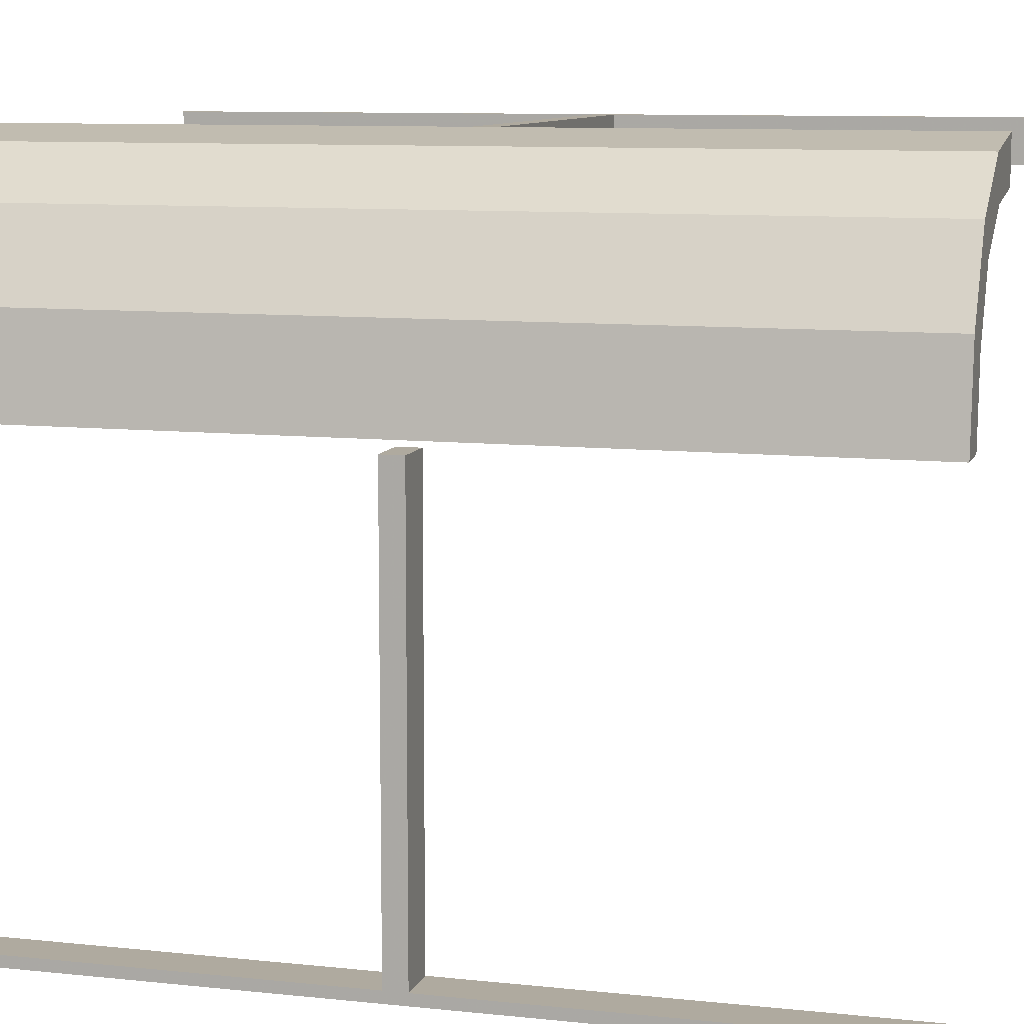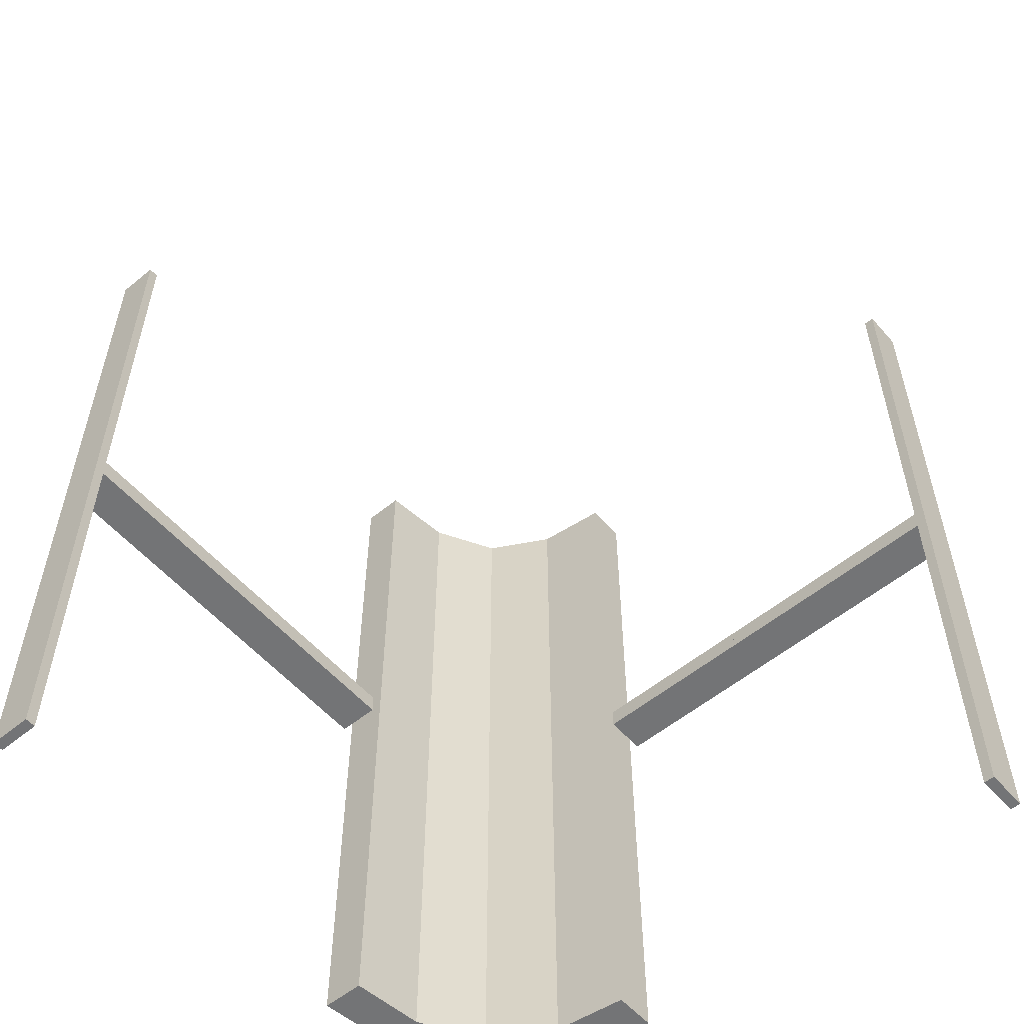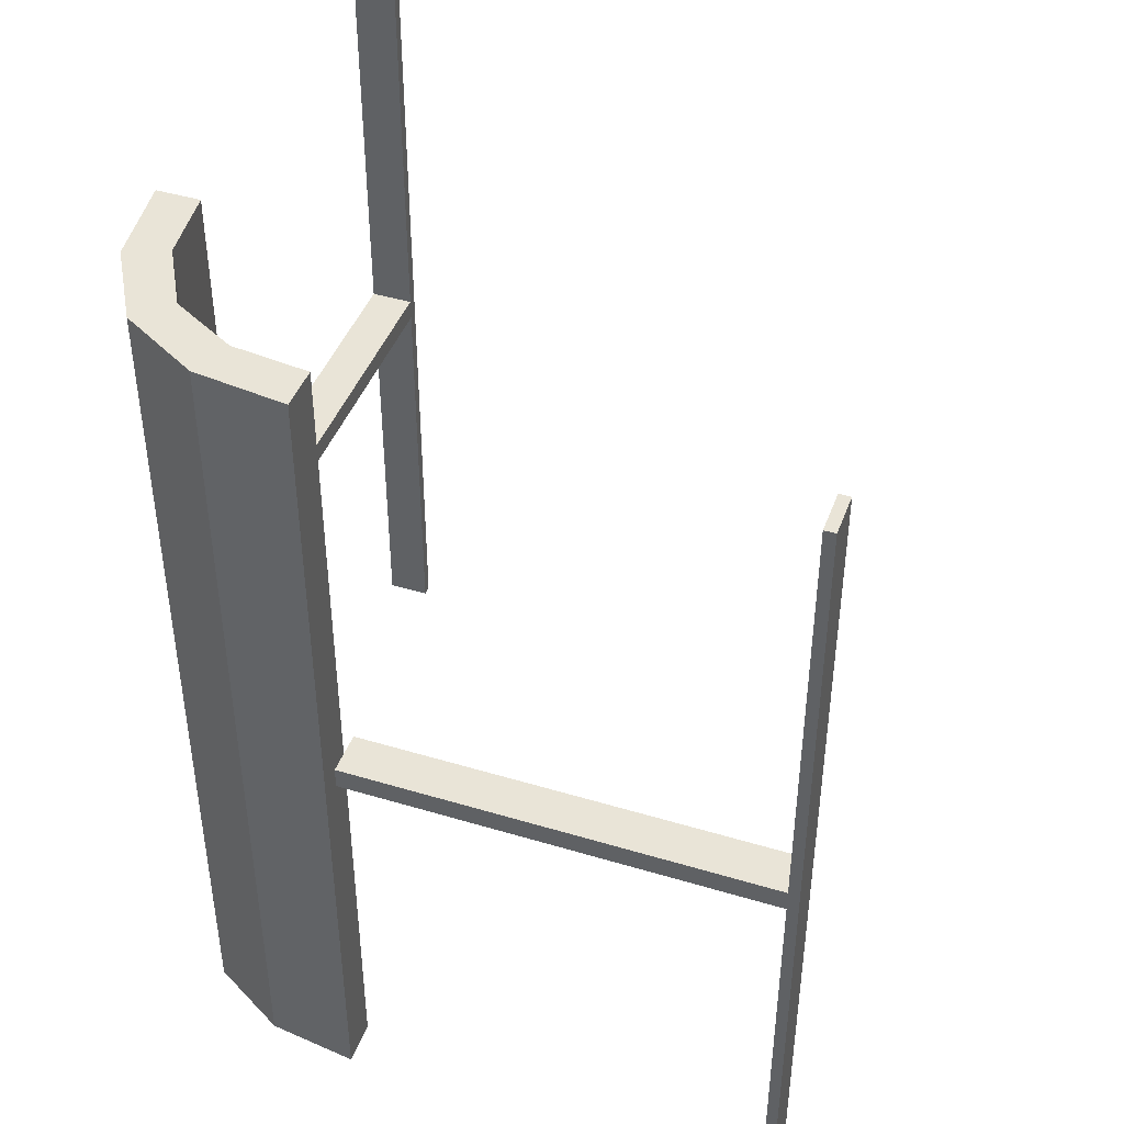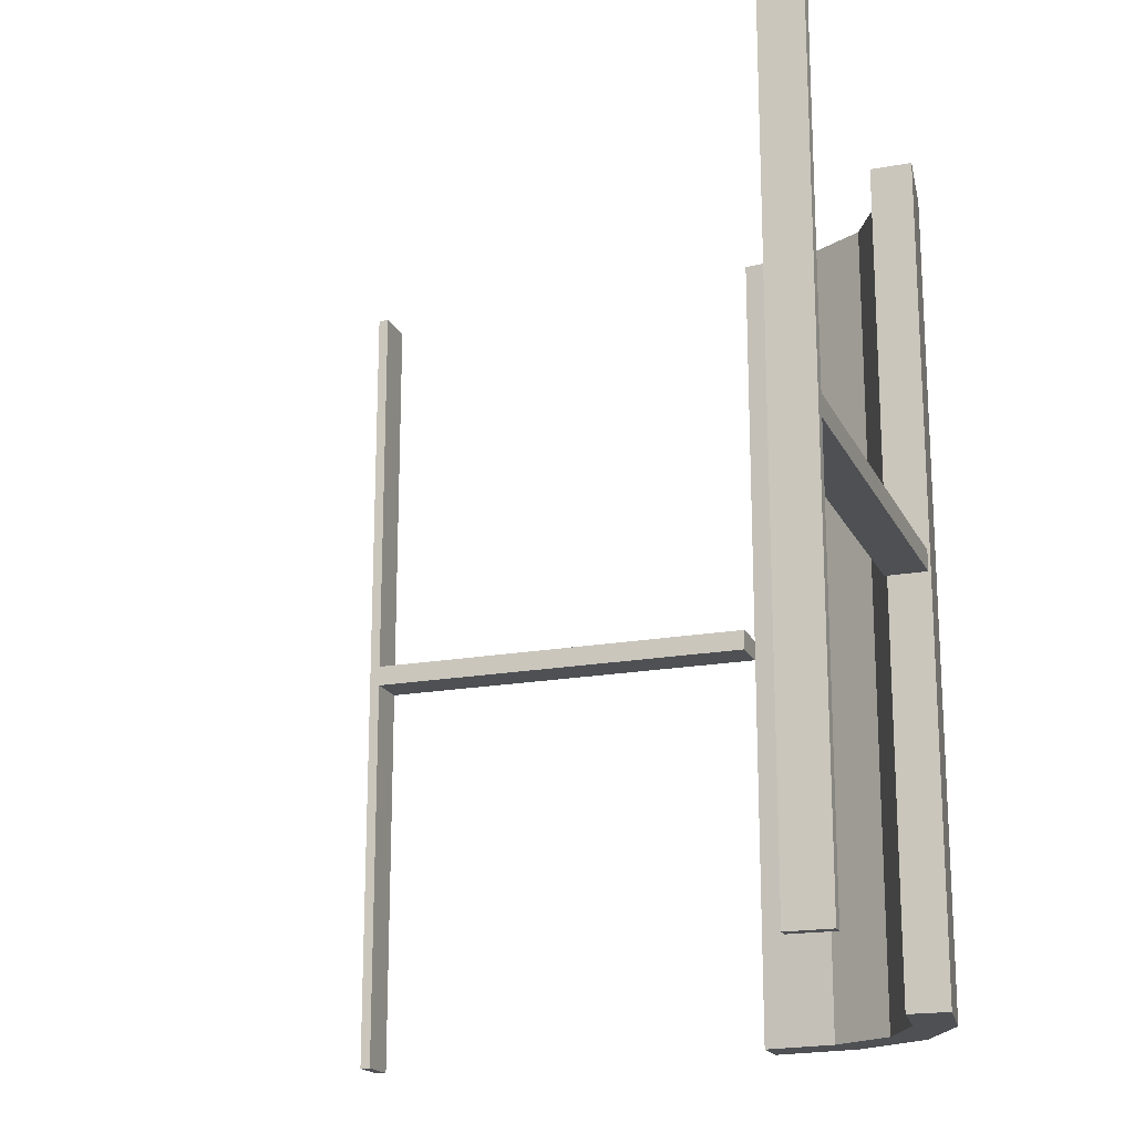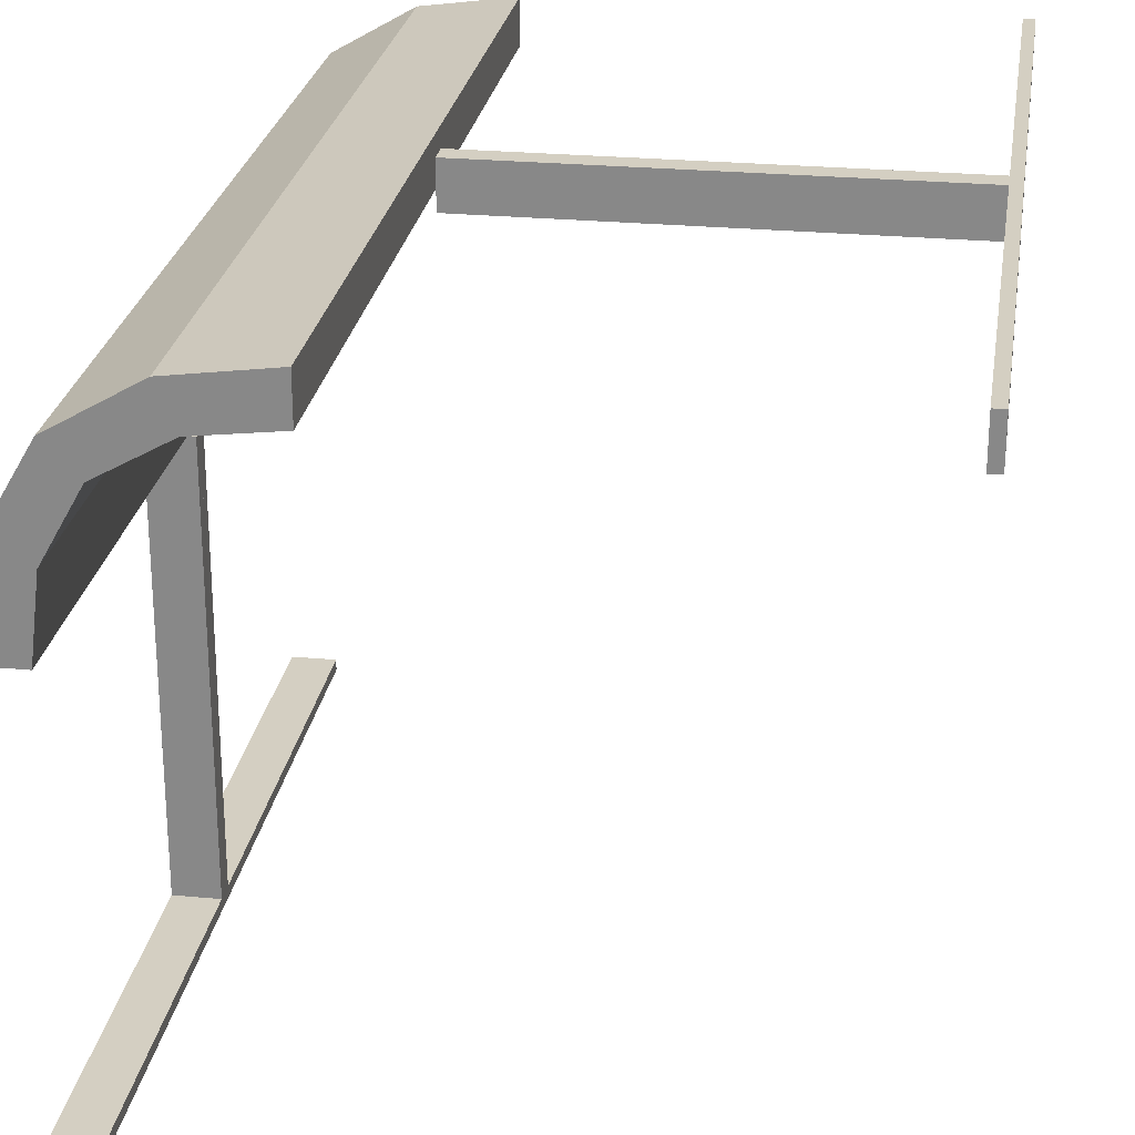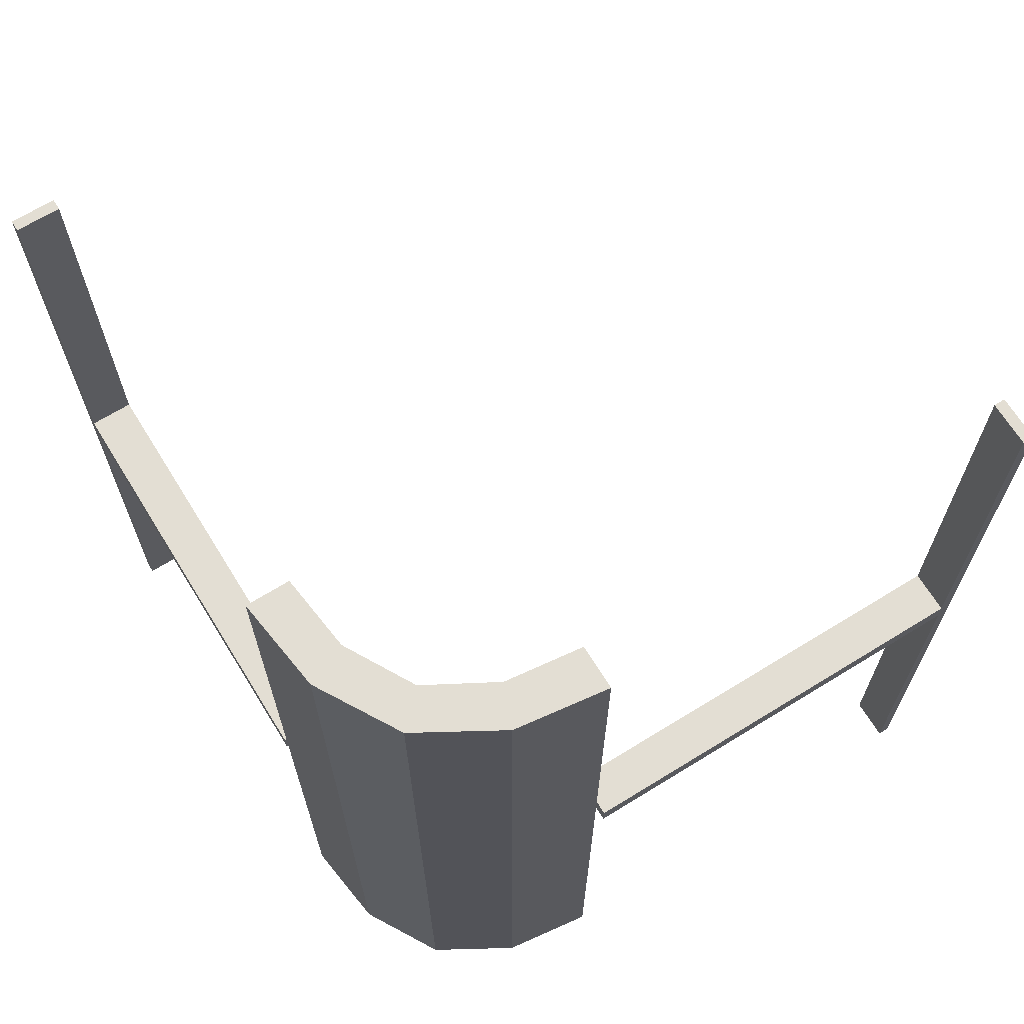
<metadata>
{"format":"obj","ext":"obj","renderer":"f3d","projection":"perspective","resolution":1024,"background":"white","views":[{"elev":9.4,"azim":-74.3,"up":"+Y"},{"elev":-56.1,"azim":40.6,"up":"+Z"},{"elev":43.3,"azim":-70.4,"up":"+Z"},{"elev":-18.5,"azim":109.4,"up":"+Z"},{"elev":25.6,"azim":8.7,"up":"+Y"},{"elev":67.3,"azim":-121.7,"up":"+Z"}]}
</metadata>
<code>
v 0 0.225 0
v 0 0.225 -0.0125
v 0 0.225 0.0125
v 0 0.275 0
v 0 0.275 -0.0125
v 0 0.275 0.0125
v -0.261 0.1182 0
v -0.261 0.1182 -0.5
v -0.261 0.1182 0.5
v -0.275 0 0
v -0.275 0 -0.0125
v -0.275 0 0.0125
v -0.275 -0.4875 0
v -0.275 -0.4875 -0.5
v -0.275 -0.4875 0.5
v -0.275 -0.5 0
v -0.275 -0.5 -0.0125
v -0.275 -0.5 -0.5
v -0.275 -0.5 0.5
v -0.275 -0.5 0.0125
v -0.275 0.01322 0
v -0.275 0.01322 -0.5
v -0.275 0.01322 0.5
v -0.2082 0.209 0
v -0.2082 0.209 0.25
v -0.2082 0.209 -0.5
v -0.2082 0.209 0.5
v -0.2082 0.209 -0.25
v -0.225 0 0
v -0.225 0 -0.0125
v -0.225 0 0.0125
v -0.225 -0.4875 0
v -0.225 -0.4875 -0.5
v -0.225 -0.4875 0.5
v -0.225 -0.5 0
v -0.225 -0.5 -0.0125
v -0.225 -0.5 -0.5
v -0.225 -0.5 0.5
v -0.225 -0.5 0.0125
v -0.225 0.01322 0
v -0.225 0.01322 -0.5
v -0.225 0.01322 0.5
v 0.5 0.225 0
v 0.5 0.225 -0.0125
v 0.5 0.225 -0.5
v 0.5 0.225 0.5
v 0.5 0.225 0.0125
v 0.5 0.275 0
v 0.5 0.275 -0.0125
v 0.5 0.275 -0.5
v 0.5 0.275 0.5
v 0.5 0.275 0.0125
v -0.09804 0.2154 0
v -0.09804 0.2154 -0.5
v -0.09804 0.2154 0.5
v -0.01215 0.2257 0
v -0.01215 0.2257 -0.5
v -0.01215 0.2257 0.5
v -0.01215 0.2757 0
v -0.01215 0.2757 -0.5
v -0.01215 0.2757 0.5
v 0.4875 0.225 0
v 0.4875 0.225 -0.5
v 0.4875 0.225 0.5
v 0.4875 0.275 0
v 0.4875 0.275 -0.5
v 0.4875 0.275 0.5
v -0.1729 0.1737 0
v -0.1729 0.1737 0.25
v -0.1729 0.1737 -0.5
v -0.1729 0.1737 0.5
v -0.1729 0.1737 -0.25
v -0.1174 0.2617 0
v -0.1174 0.2617 -0.5
v -0.1174 0.2617 0.5
v -0.2145 0.09953 0
v -0.2145 0.09953 -0.5
v -0.2145 0.09953 0.5
f 11 30 36
f 35 16 17
f 29 35 36
f 10 29 30
f 16 10 11
f 10 16 35
f 11 36 17
f 35 17 36
f 29 36 30
f 10 30 11
f 16 11 17
f 10 35 29
f 18 37 35
f 32 13 16
f 33 32 35
f 14 33 37
f 13 14 18
f 14 13 32
f 18 35 16
f 32 16 35
f 33 35 37
f 14 37 18
f 13 18 16
f 14 32 33
f 12 31 39
f 35 16 20
f 29 35 39
f 10 29 31
f 16 10 12
f 10 16 35
f 12 39 20
f 35 20 39
f 29 39 31
f 10 31 12
f 16 12 20
f 10 35 29
f 19 38 35
f 32 13 16
f 34 32 35
f 15 34 38
f 13 15 19
f 15 13 32
f 19 35 16
f 32 16 35
f 34 35 38
f 15 38 19
f 13 19 16
f 15 32 34
f 53 73 59
f 59 56 53
f 73 53 68
f 68 24 73
f 68 76 7
f 40 21 76
f 7 76 21
f 24 68 7
f 73 24 28
f 74 28 26
f 59 73 74
f 28 74 73
f 22 8 7
f 7 8 28
f 28 8 26
f 24 7 28
f 41 22 21
f 76 68 72
f 77 72 70
f 40 76 77
f 72 77 76
f 57 54 53
f 53 54 72
f 72 54 70
f 68 53 72
f 60 57 56
f 54 60 74
f 60 54 57
f 74 70 54
f 70 74 26
f 70 8 77
f 41 77 22
f 8 22 77
f 26 8 70
f 59 74 60
f 22 7 21
f 41 21 40
f 40 77 41
f 57 53 56
f 60 56 59
f 55 75 61
f 61 58 55
f 75 55 71
f 71 27 75
f 71 78 9
f 42 23 78
f 9 78 23
f 27 71 9
f 75 27 25
f 73 25 24
f 61 75 73
f 25 73 75
f 21 7 9
f 9 7 25
f 25 7 24
f 27 9 25
f 40 21 23
f 78 71 69
f 76 69 68
f 42 78 76
f 69 76 78
f 56 53 55
f 55 53 69
f 69 53 68
f 71 55 69
f 59 56 58
f 53 59 73
f 59 53 56
f 73 68 53
f 68 73 24
f 68 7 76
f 40 76 21
f 7 21 76
f 24 7 68
f 61 73 59
f 21 9 23
f 40 23 42
f 42 76 40
f 56 55 58
f 59 58 61
f 44 49 48
f 4 48 49
f 1 43 48
f 2 44 43
f 5 49 44
f 2 1 4
f 44 48 43
f 4 49 5
f 1 48 4
f 2 43 1
f 5 44 2
f 2 4 5
f 43 48 65
f 66 65 48
f 63 62 65
f 45 43 62
f 50 48 43
f 45 63 66
f 43 65 62
f 66 48 50
f 63 65 66
f 45 62 63
f 50 43 45
f 45 66 50
f 47 52 48
f 4 48 52
f 1 43 48
f 3 47 43
f 6 52 47
f 3 1 4
f 47 48 43
f 4 52 6
f 1 48 4
f 3 43 1
f 6 47 3
f 3 4 6
f 43 48 65
f 67 65 48
f 64 62 65
f 46 43 62
f 51 48 43
f 46 64 67
f 43 65 62
f 67 48 51
f 64 65 67
f 46 62 64
f 51 43 46
f 46 67 51

</code>
